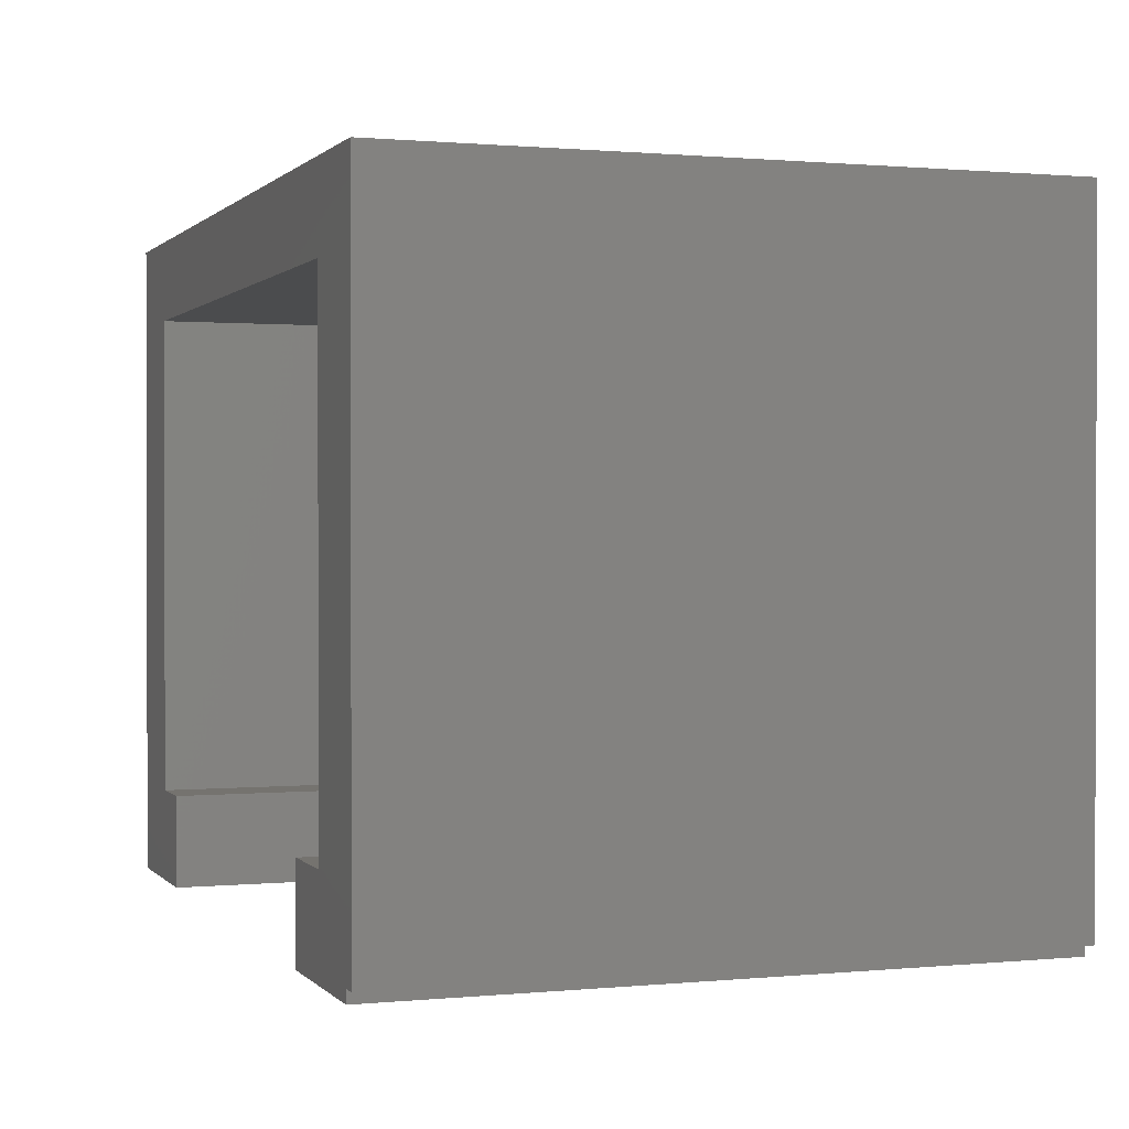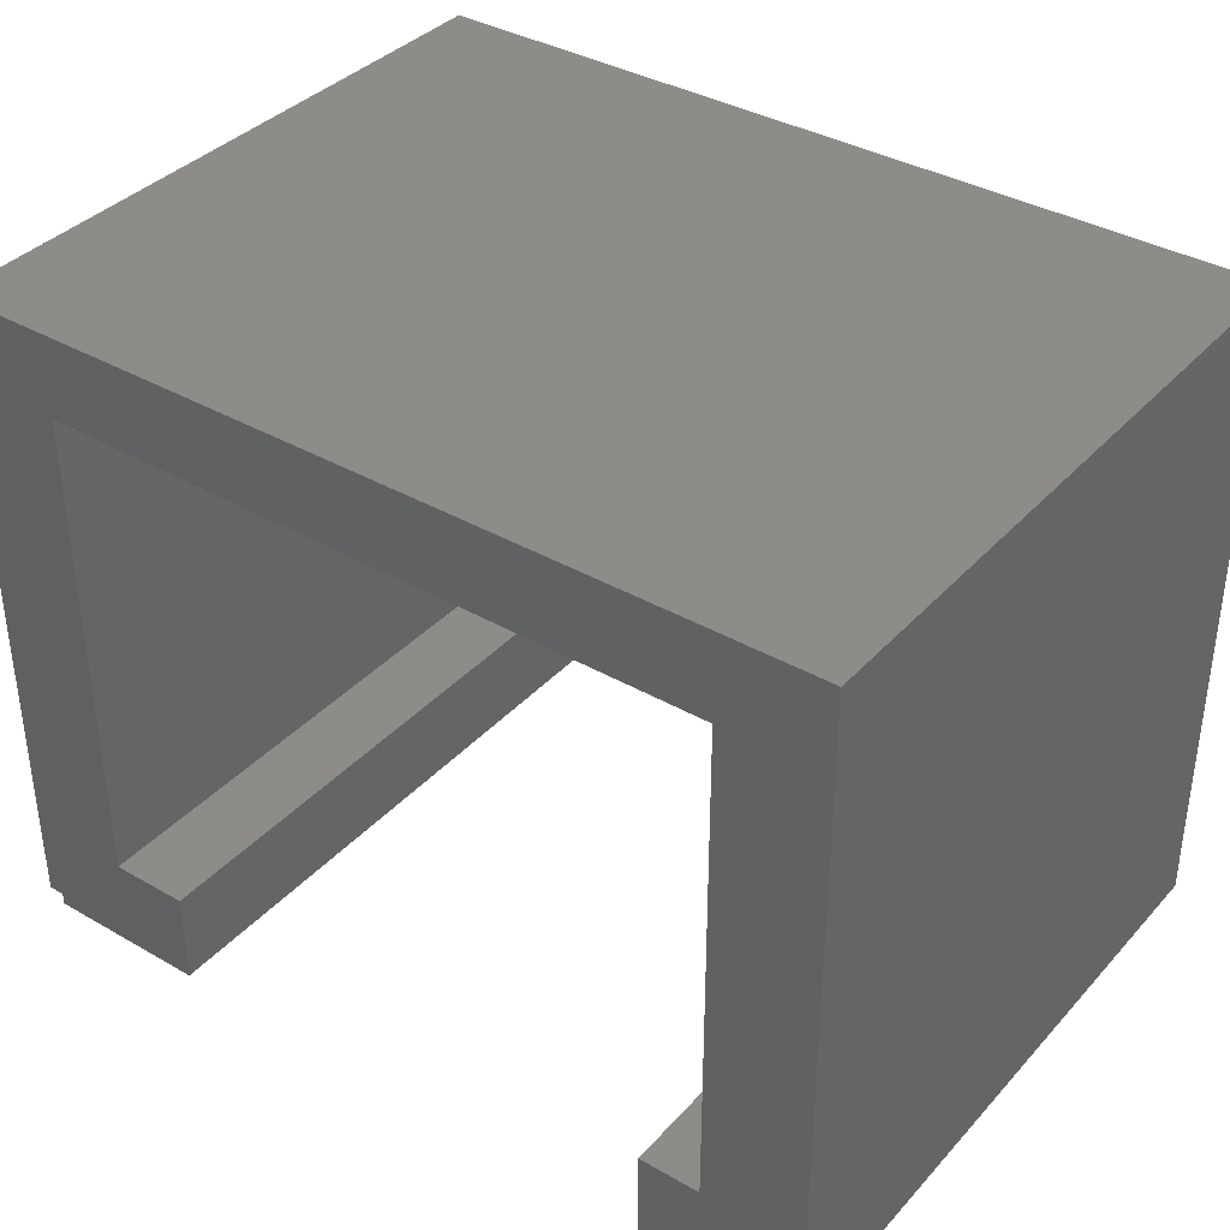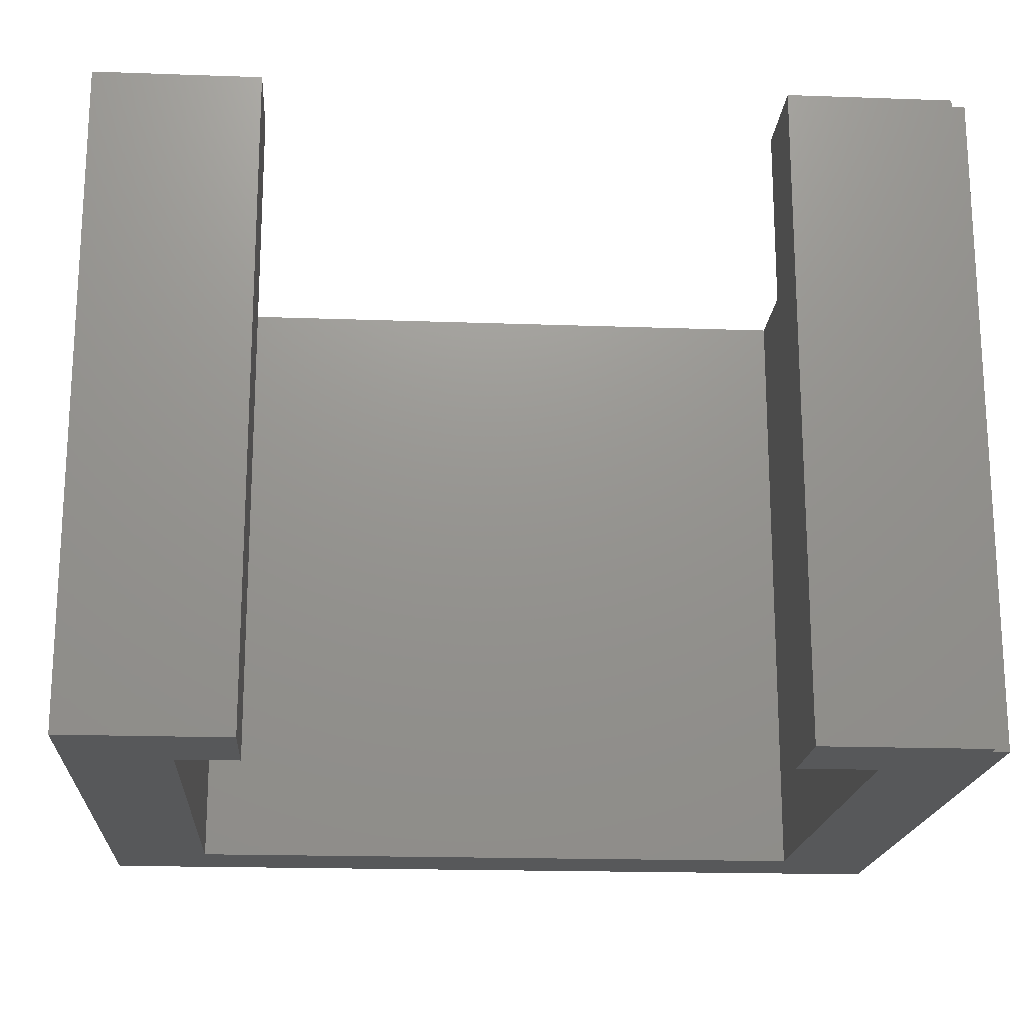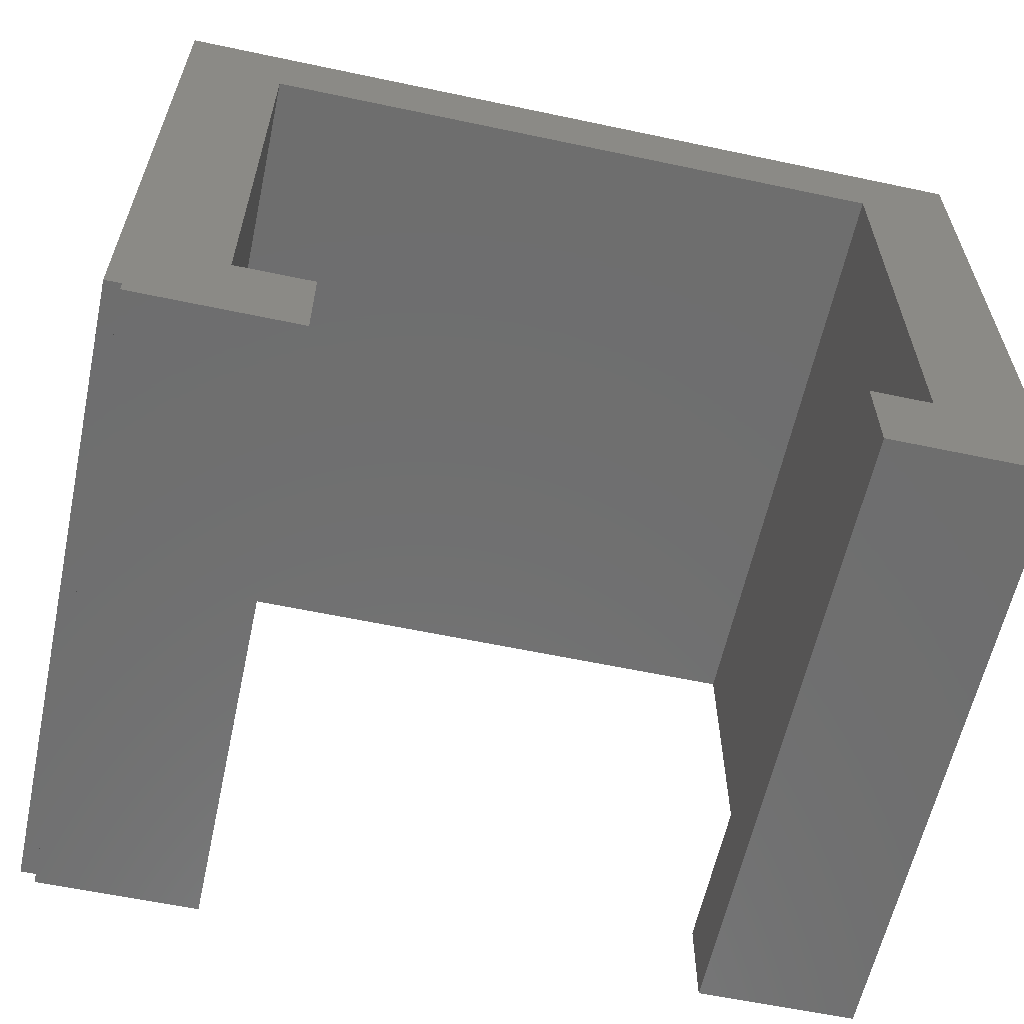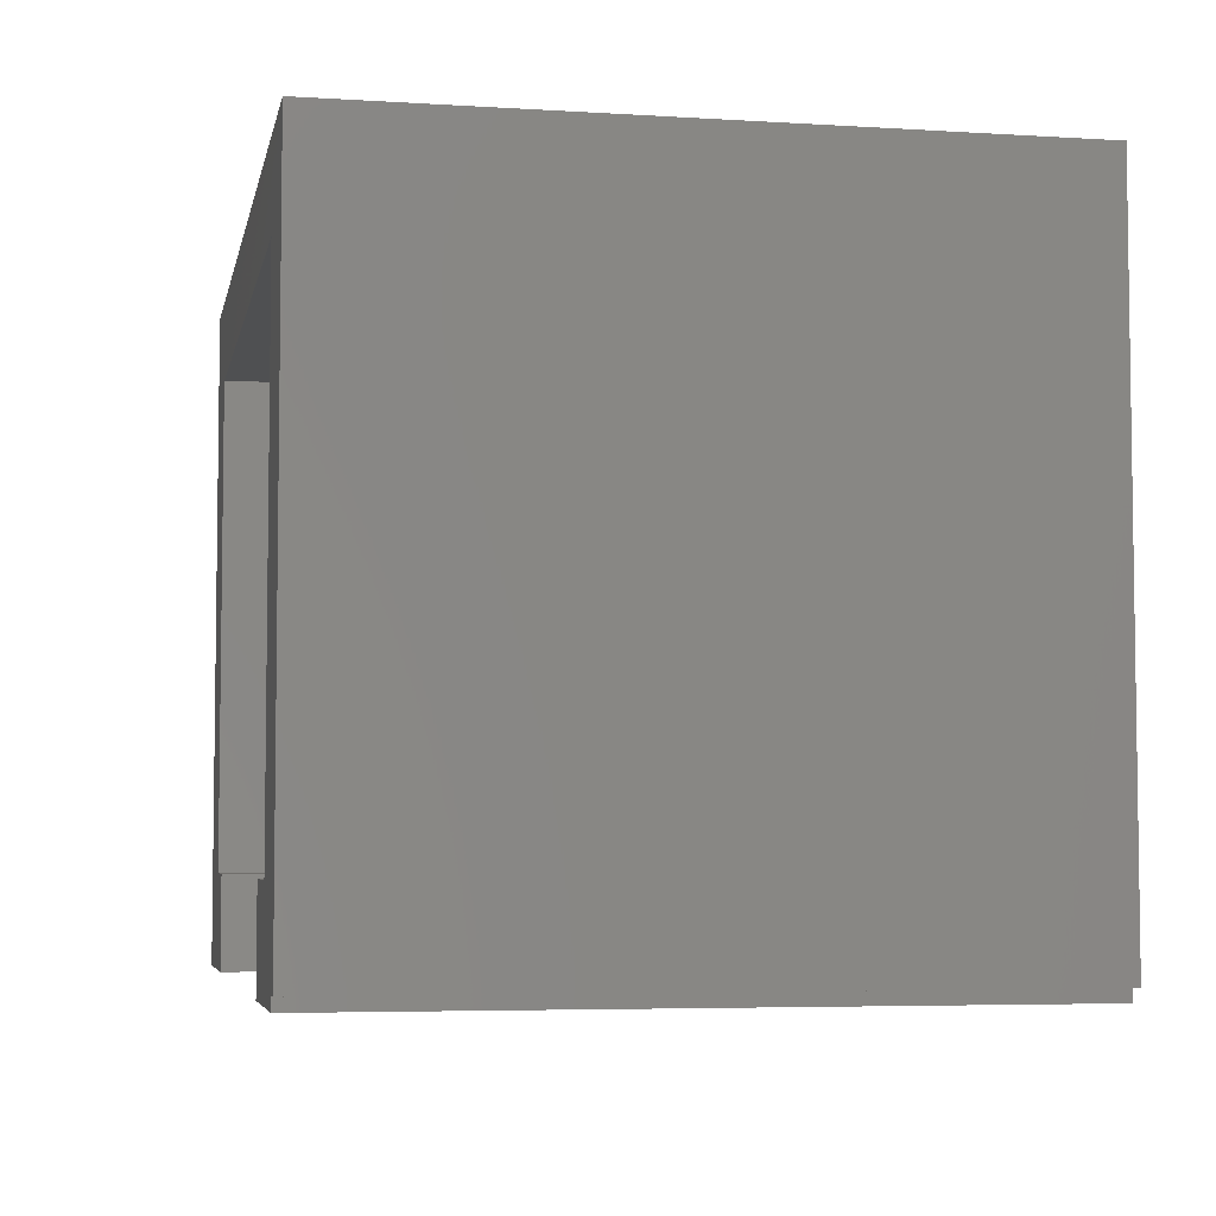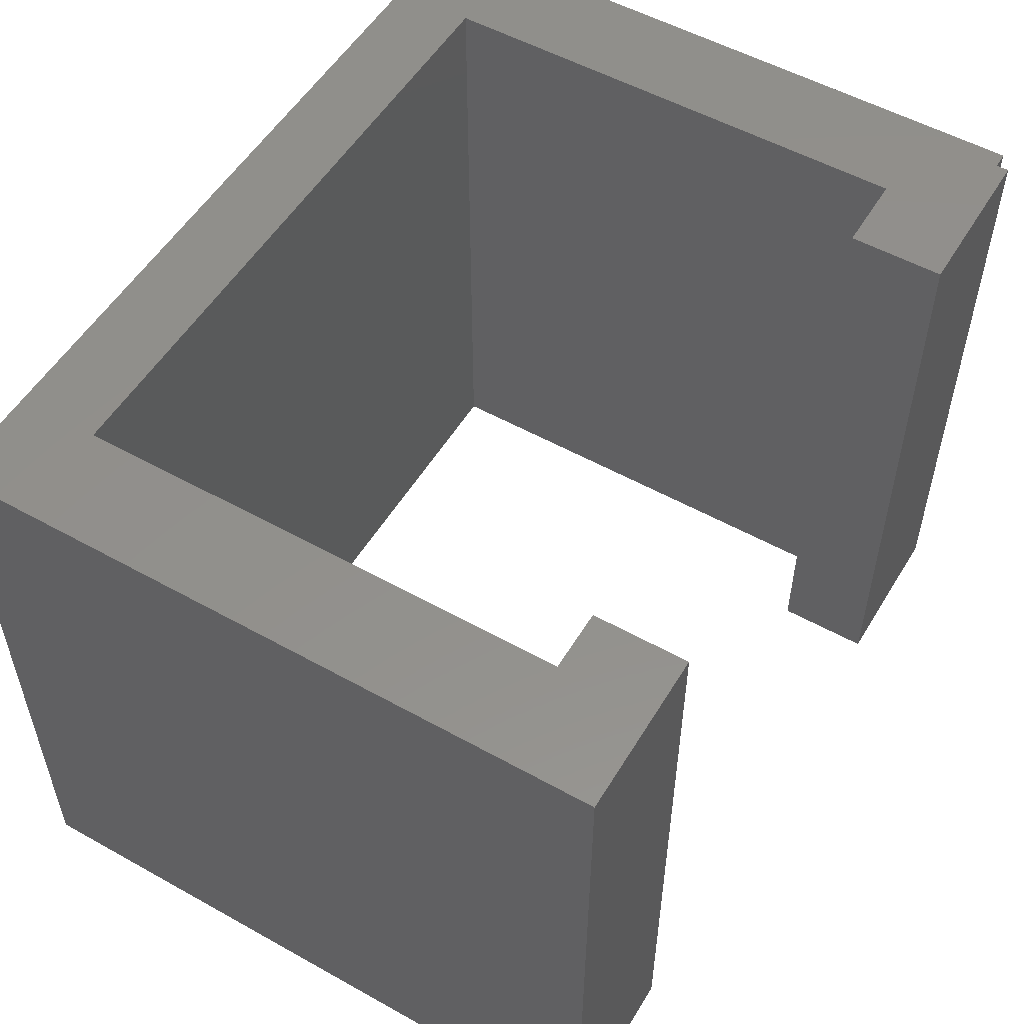
<metadata>
{"format":"stl","ext":"stl","renderer":"f3d","projection":"perspective","resolution":1024,"background":"white","views":[{"elev":0.8,"azim":70.3,"up":"+Y"},{"elev":37.2,"azim":-143.5,"up":"+Y"},{"elev":-18.6,"azim":-3.9,"up":"+Z"},{"elev":-60.5,"azim":167.8,"up":"+Y"},{"elev":-5.1,"azim":78.9,"up":"+Y"},{"elev":53.7,"azim":-59.3,"up":"+Z"}]}
</metadata>
<code>
# stl→obj: 28 verts, 52 faces
v 0 0 0
v 0 -8.15 1.81e-15
v 0 1.776e-15 8
v 0 -8.15 8
v 10.3 -8 1.776e-15
v 10.5 0 0
v 10.5 -8 1.776e-15
v 9.25 -7 1.554e-15
v 8.3 -7 1.554e-15
v 8.3 -8.15 1.81e-15
v 1.25 -1 2.22e-16
v 9.25 -1 2.22e-16
v 2 -7 1.554e-15
v 1.25 -7 1.554e-15
v 2 -8.15 1.81e-15
v 10.3 -8.15 1.81e-15
v 10.5 1.776e-15 8
v 1.25 -7 8
v 8.3 -7 8
v 8.3 -8.15 8
v 9.25 -7 8
v 1.25 -1 8
v 9.25 -1 8
v 2 -8.15 8
v 2 -7 8
v 10.3 -8 8
v 10.5 -8 8
v 10.3 -8.15 8
f 1 2 3
f 3 2 4
f 5 6 7
f 8 6 5
f 9 5 10
f 11 6 12
f 12 6 8
f 9 8 5
f 1 6 11
f 1 11 2
f 13 2 14
f 11 14 2
f 15 2 13
f 16 10 5
f 1 3 6
f 6 3 17
f 18 3 4
f 19 20 21
f 22 23 17
f 24 25 4
f 22 3 18
f 17 3 22
f 26 17 21
f 26 27 17
f 28 21 20
f 28 26 21
f 25 18 4
f 23 21 17
f 4 2 15
f 24 4 15
f 15 13 25
f 24 15 25
f 14 18 13
f 13 18 25
f 22 18 14
f 11 22 14
f 12 23 22
f 11 12 22
f 21 23 8
f 8 23 12
f 9 19 8
f 8 19 21
f 9 10 19
f 19 10 20
f 20 10 16
f 28 20 16
f 16 5 26
f 28 16 26
f 26 5 7
f 27 26 7
f 7 6 17
f 27 7 17

</code>
